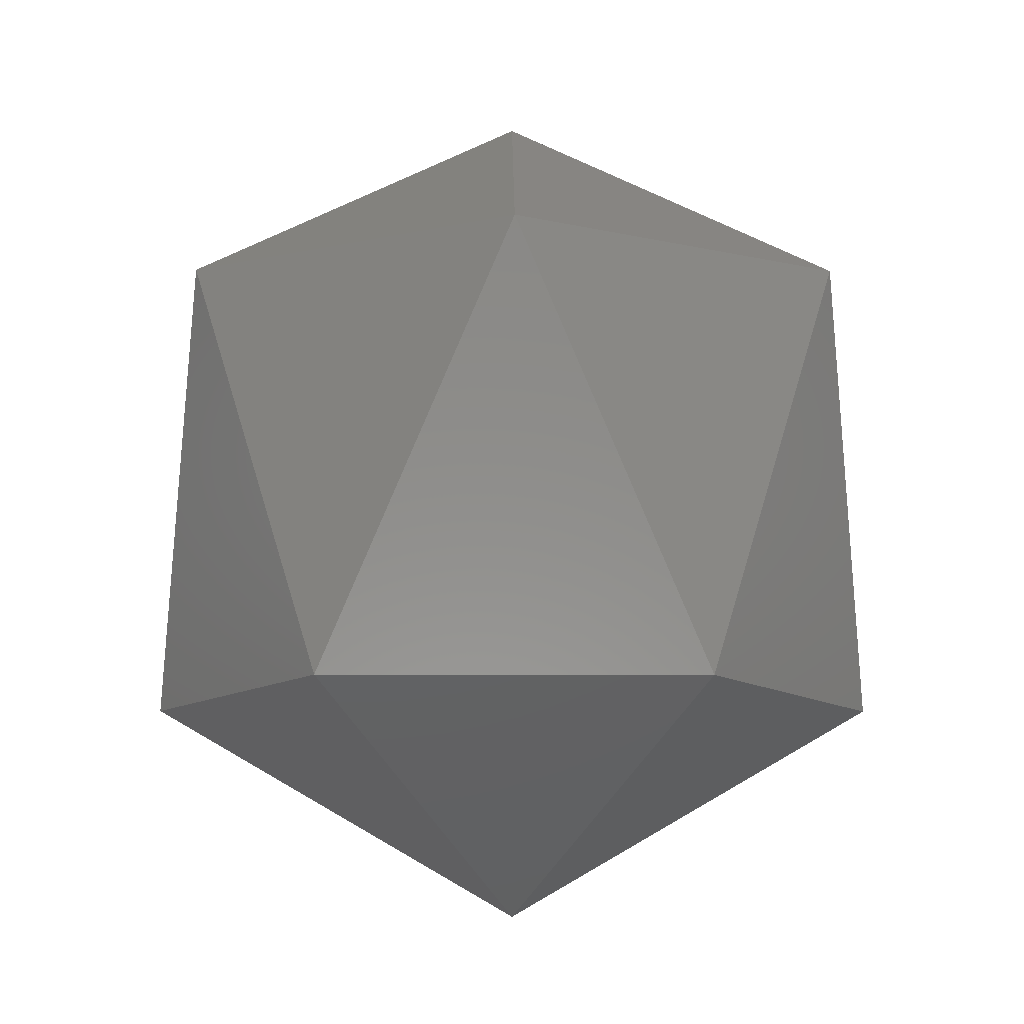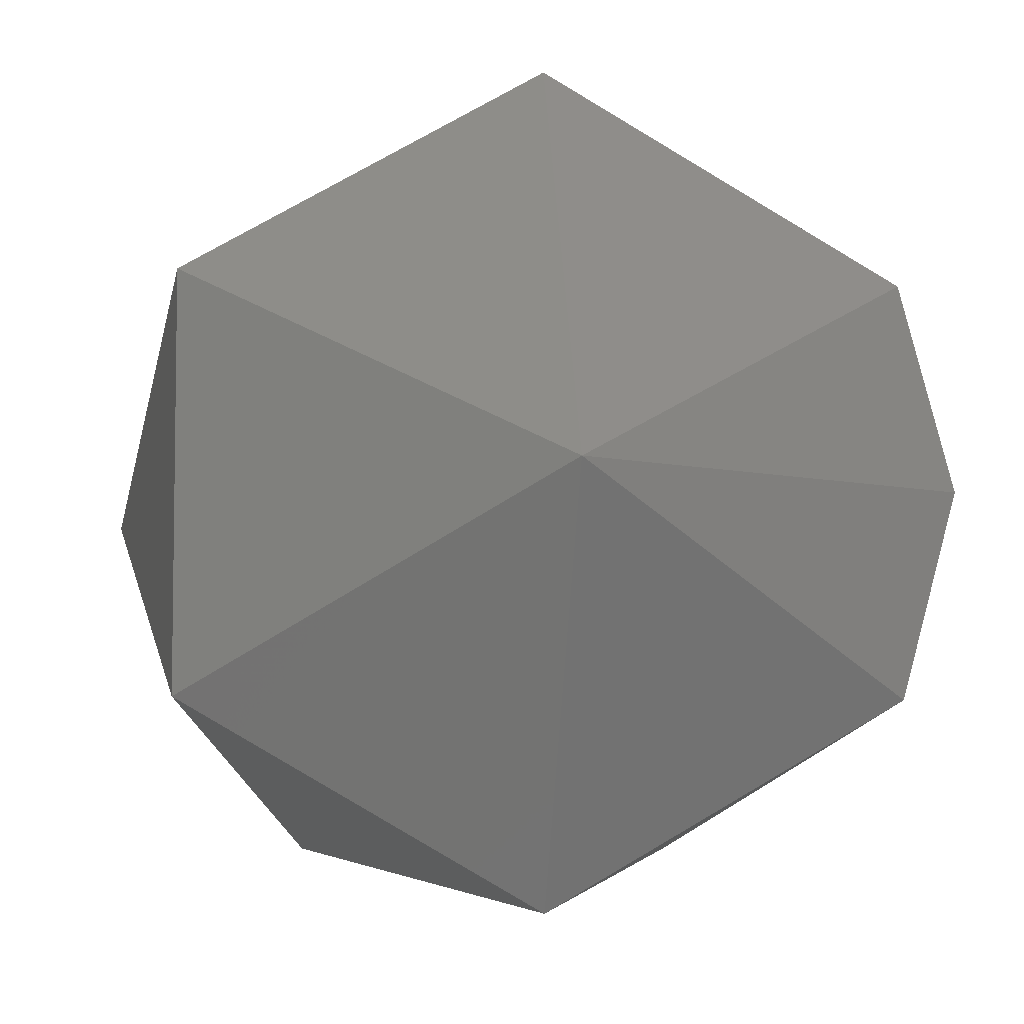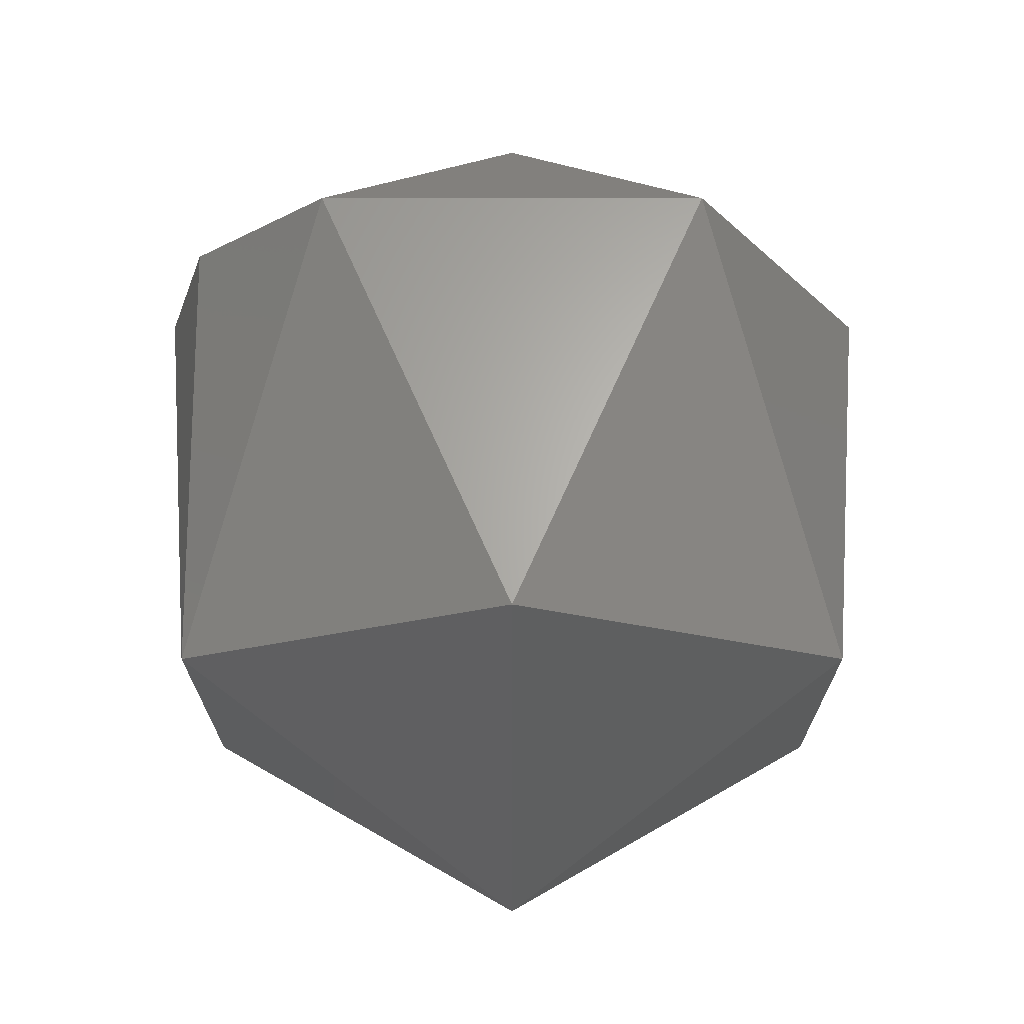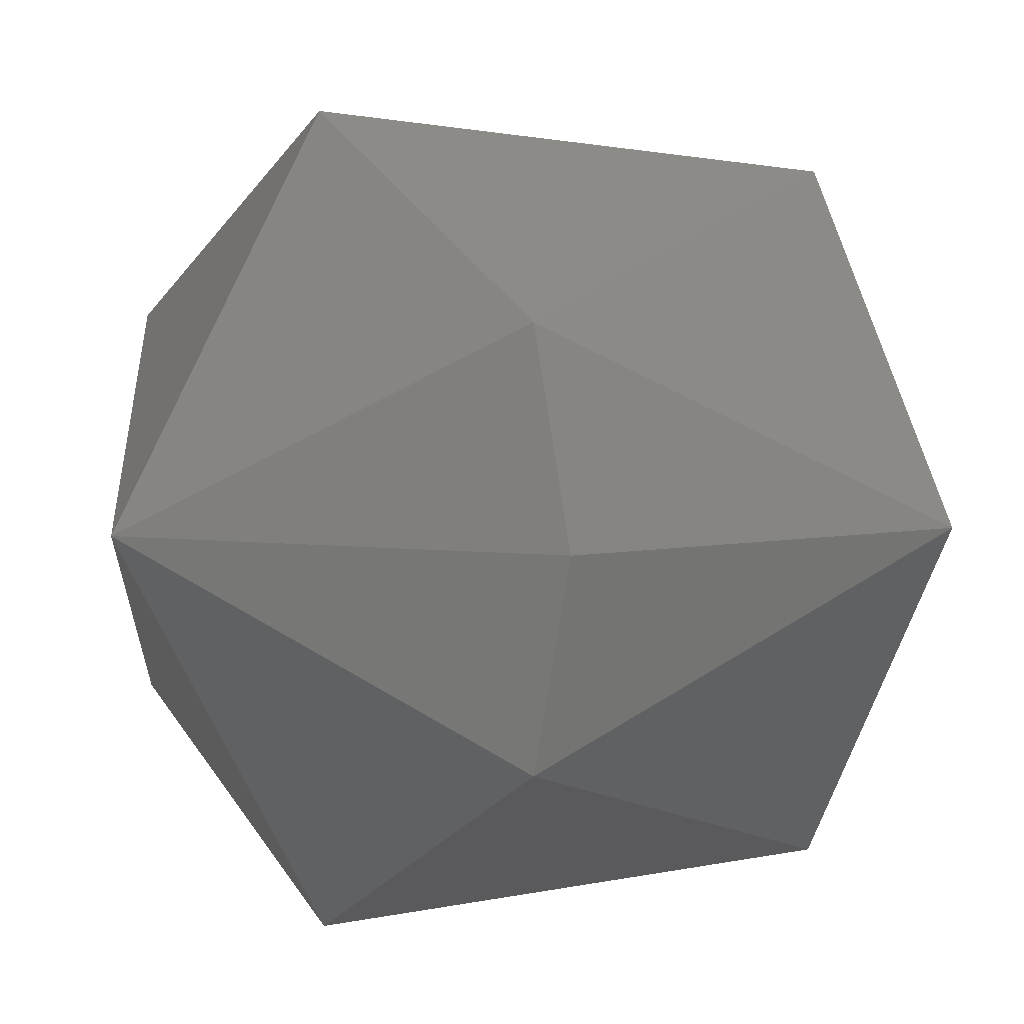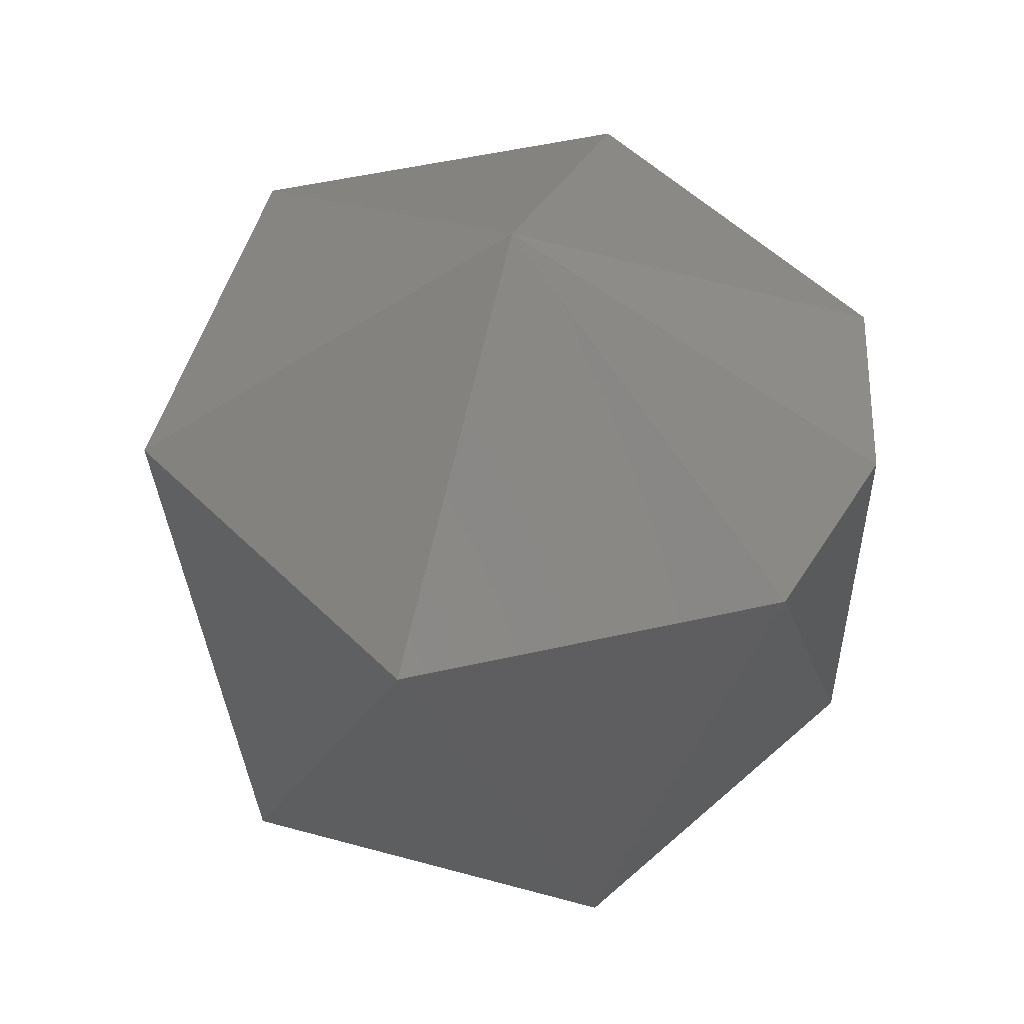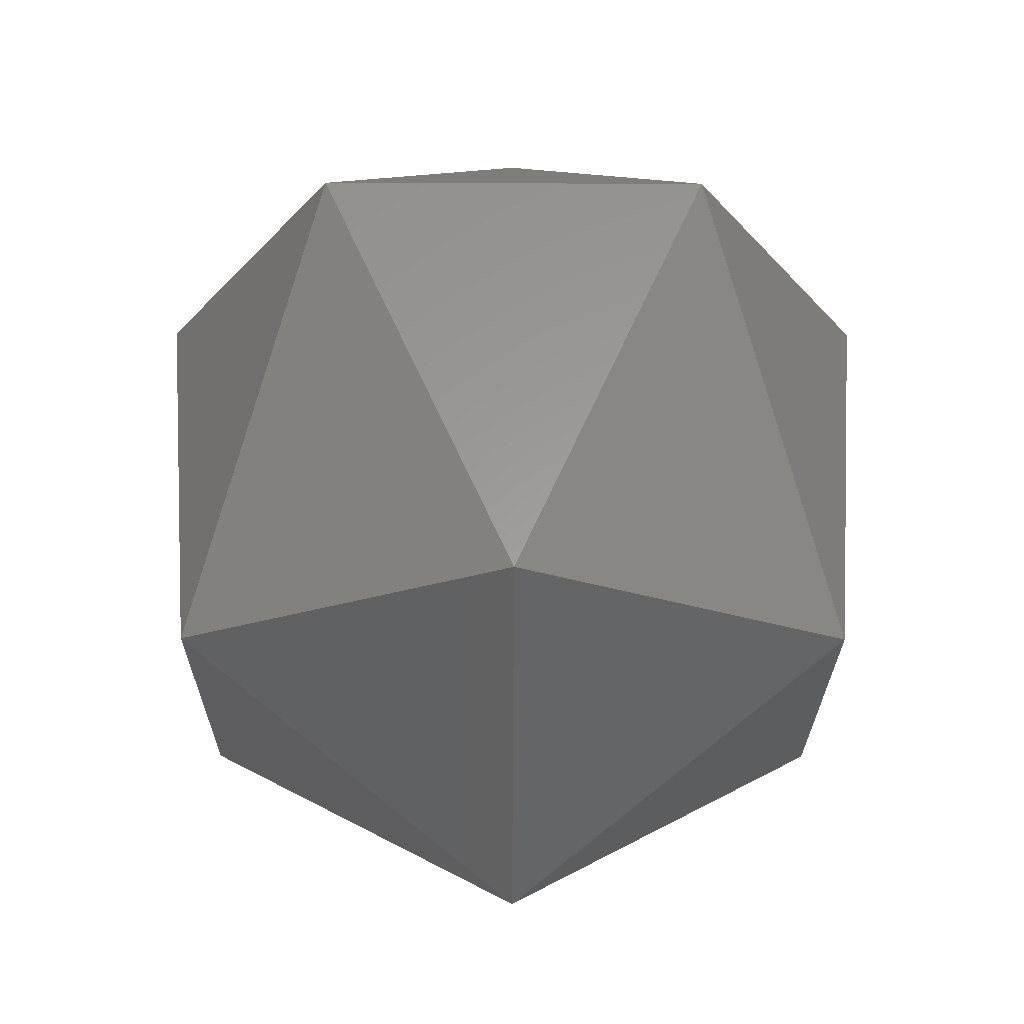
<metadata>
{"format":"stl","ext":"stl","renderer":"f3d","projection":"perspective","resolution":1024,"background":"white","views":[{"elev":-10.7,"azim":59.6,"up":"+Y"},{"elev":-6.1,"azim":172.5,"up":"+Z"},{"elev":-18.8,"azim":-30.0,"up":"+Y"},{"elev":4.7,"azim":-126.3,"up":"+Z"},{"elev":52.7,"azim":-163.6,"up":"+Y"},{"elev":-23.4,"azim":89.7,"up":"+Y"}]}
</metadata>
<code>
# stl→obj: 15 verts, 28 faces
v -0.2654 -0.2301 0.8678
v -0.2656 -0.232 0.8687
v -0.2656 -0.2301 0.8687
v -0.2639 -0.2291 0.8687
v -0.2639 -0.2301 0.867
v -0.2624 -0.2301 0.8678
v -0.2624 -0.2301 0.8696
v -0.2648 -0.232 0.8672
v -0.2639 -0.233 0.8687
v -0.2639 -0.2301 0.8704
v -0.263 -0.232 0.8672
v -0.2654 -0.2301 0.8696
v -0.2622 -0.232 0.8687
v -0.263 -0.232 0.8702
v -0.2648 -0.232 0.8702
f 1 2 3
f 1 3 4
f 5 1 4
f 6 5 4
f 7 4 4
f 7 6 4
f 8 9 2
f 8 1 5
f 8 2 1
f 10 7 4
f 11 5 6
f 11 8 5
f 11 9 8
f 12 3 2
f 12 4 3
f 12 10 4
f 13 9 9
f 13 11 6
f 13 6 7
f 13 9 11
f 14 7 10
f 14 9 13
f 14 13 7
f 15 2 9
f 15 9 14
f 15 12 2
f 15 10 12
f 15 14 10

</code>
